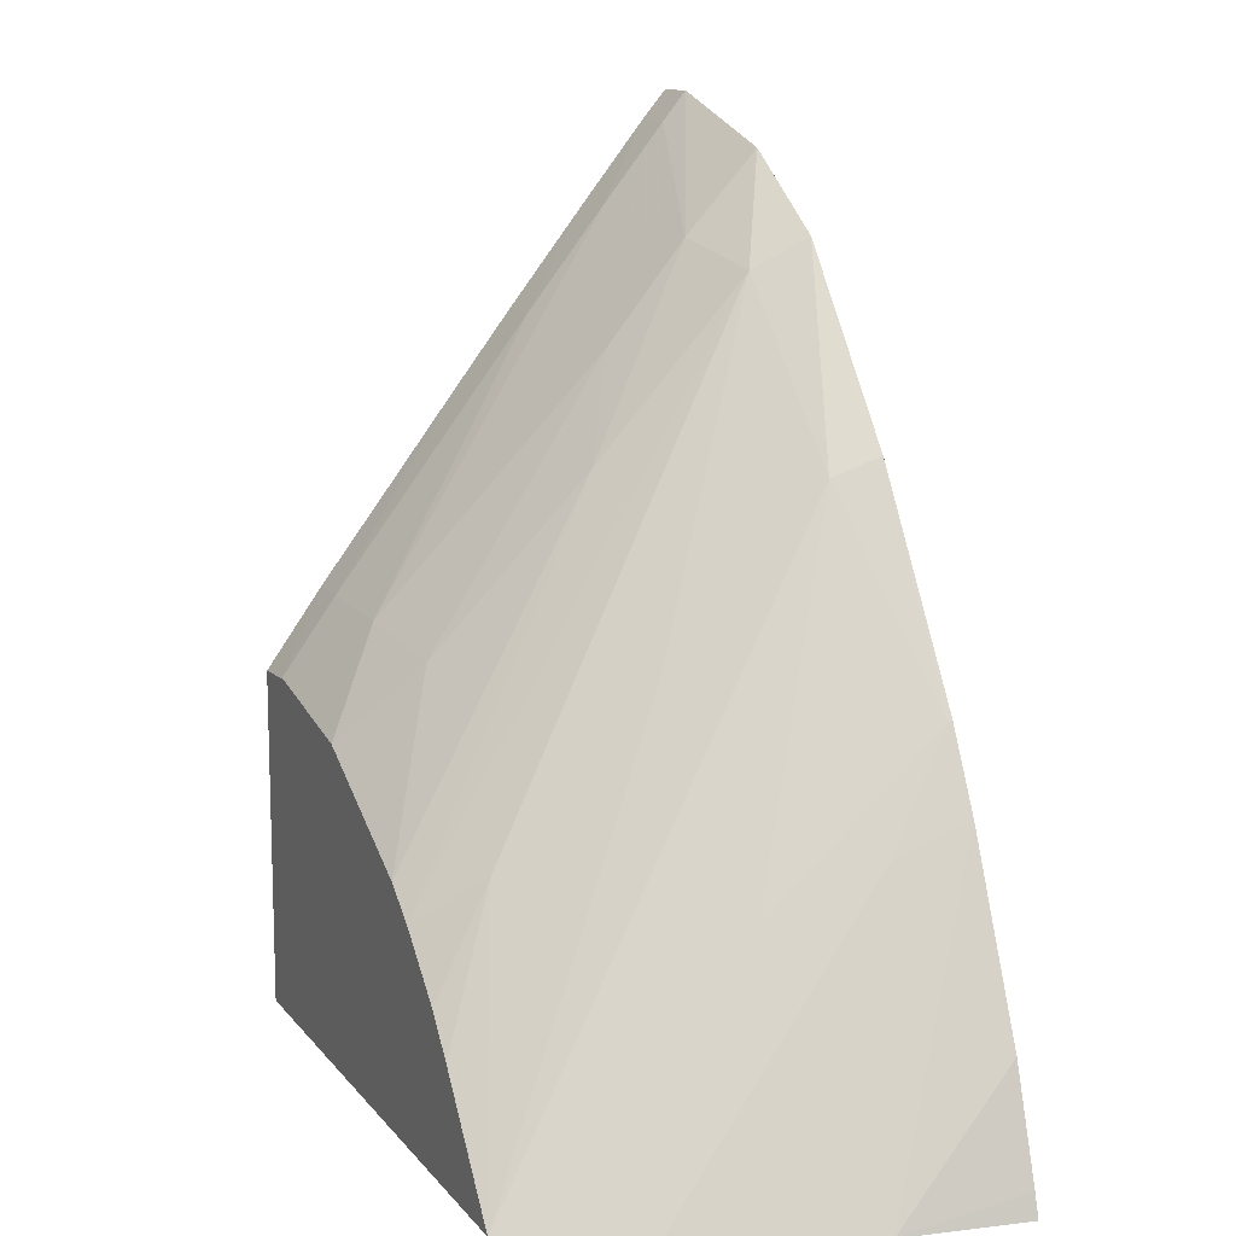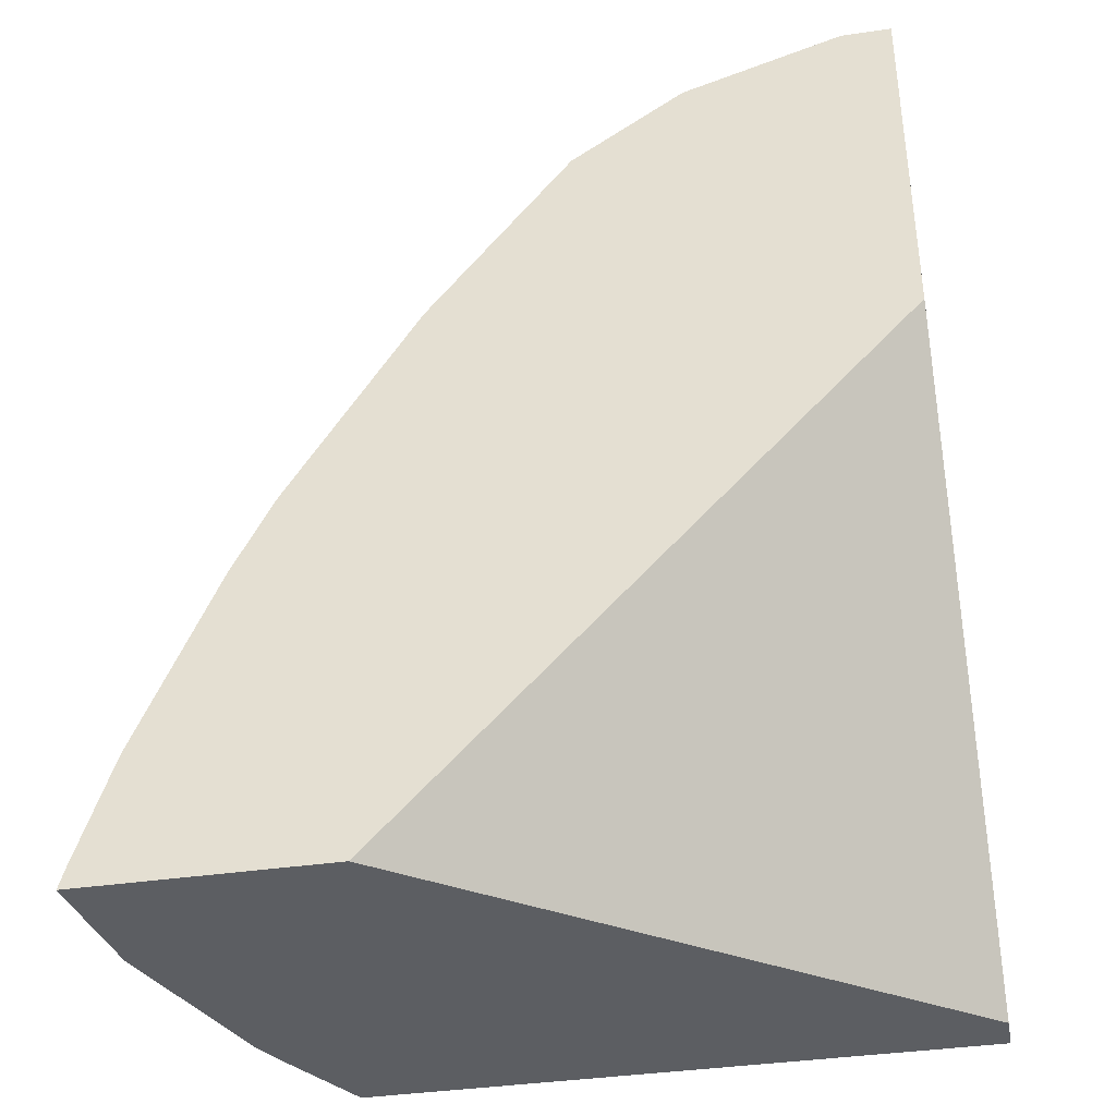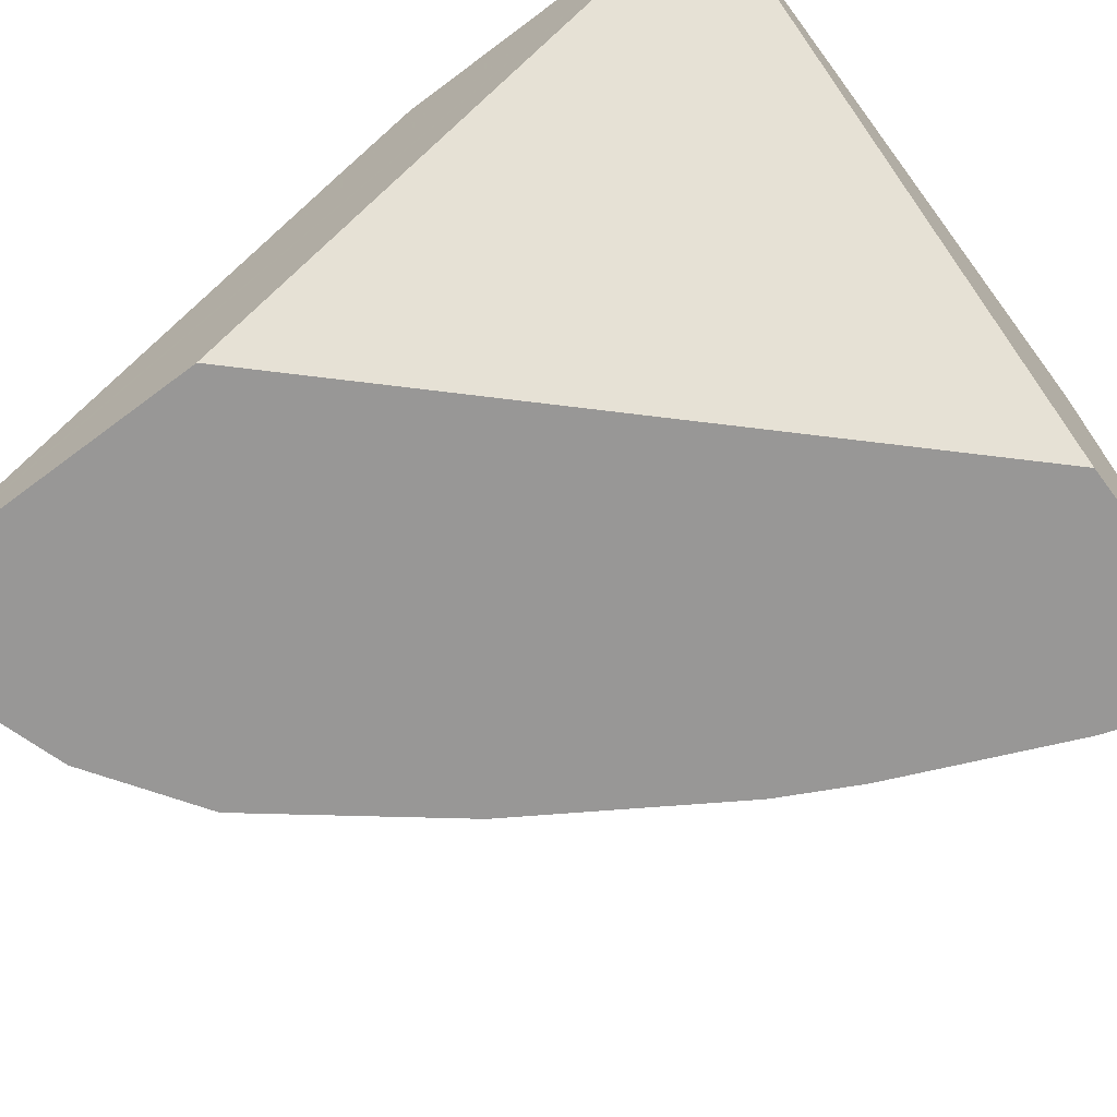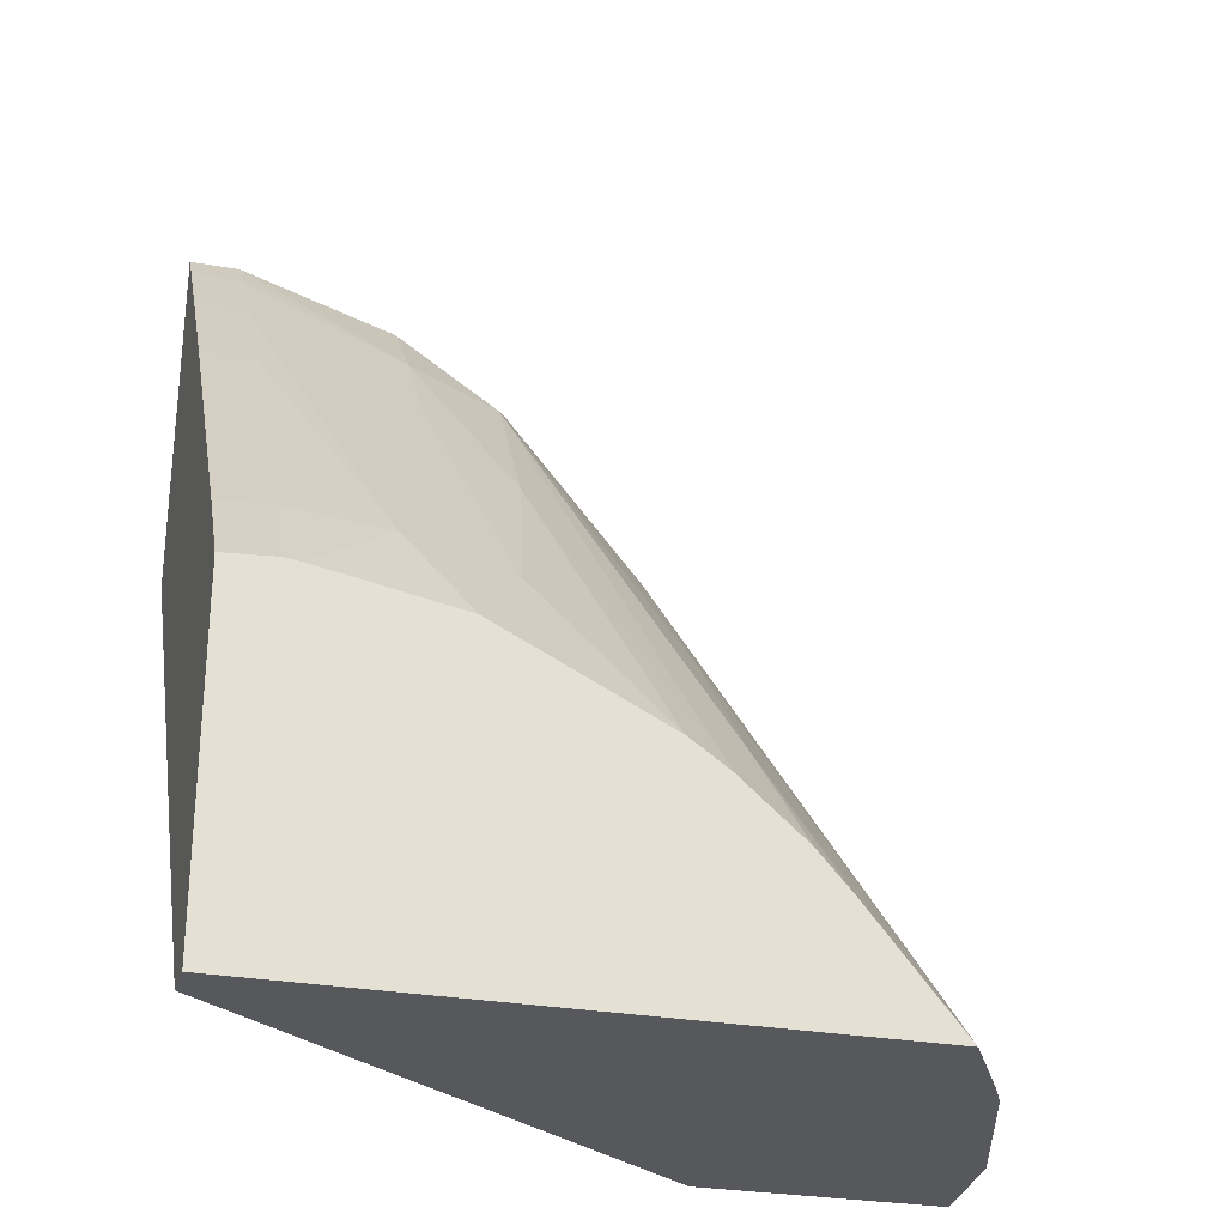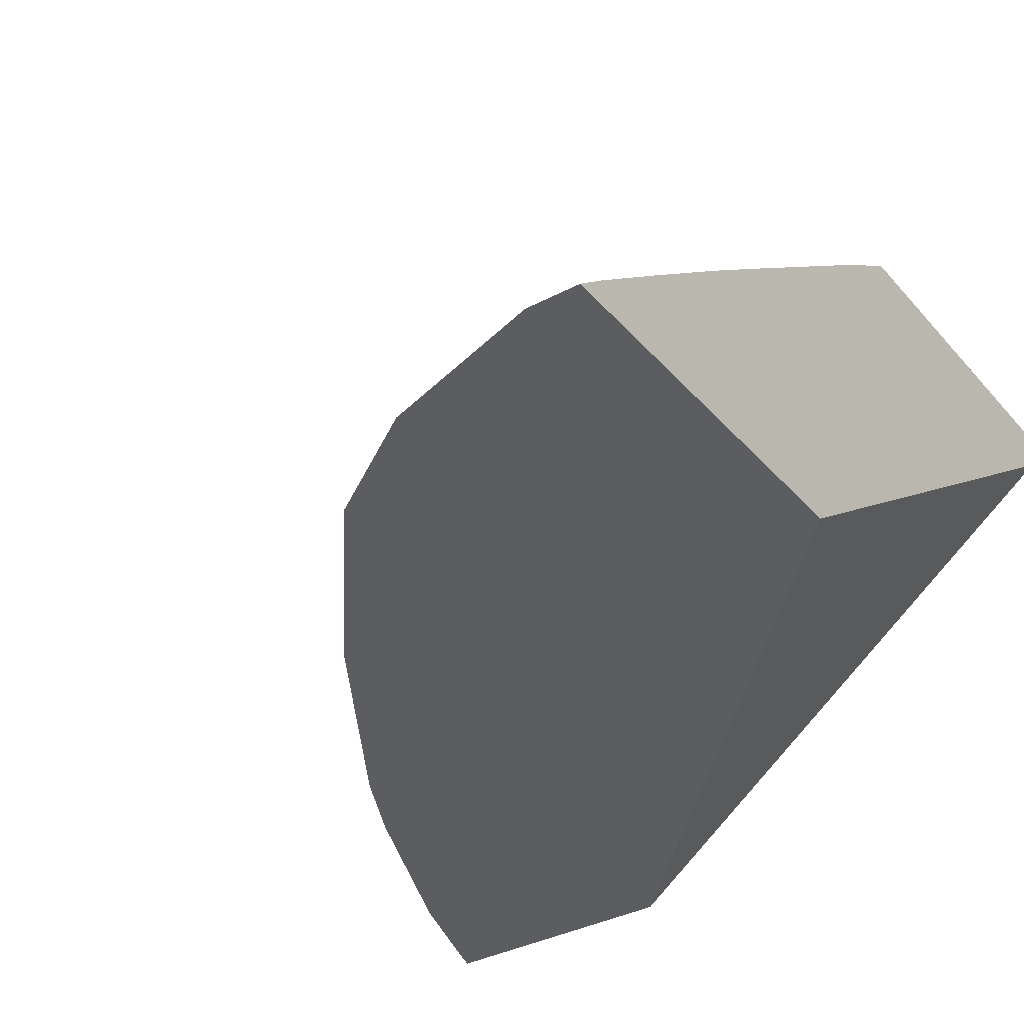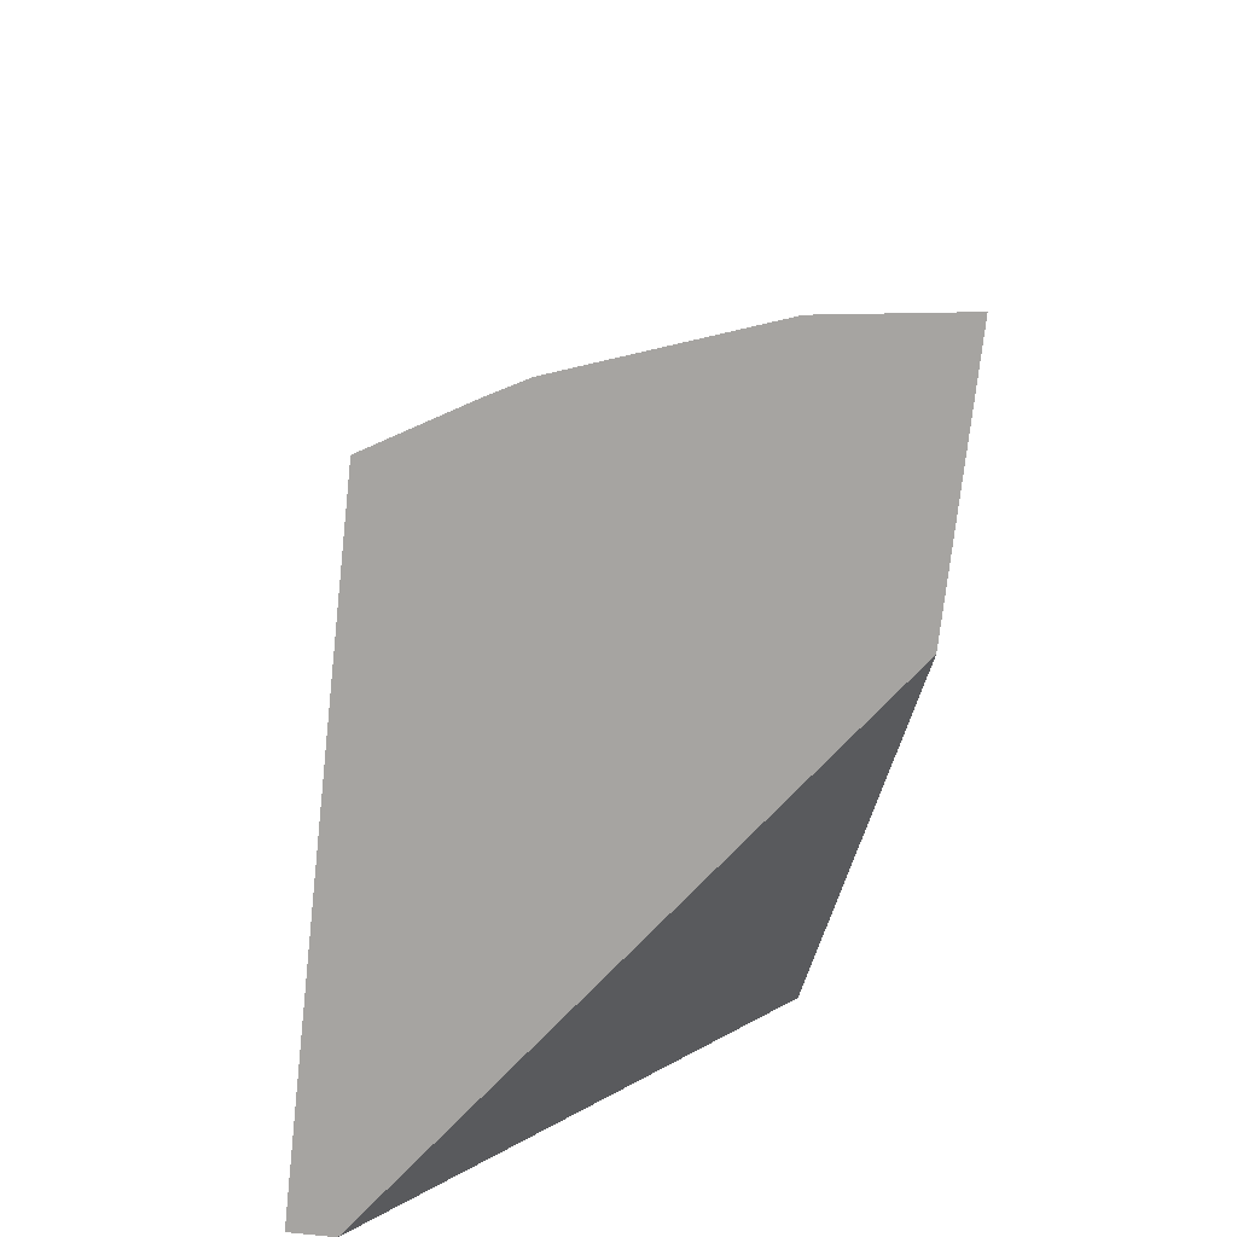
<metadata>
{"format":"obj","ext":"obj","renderer":"f3d","projection":"perspective","resolution":1024,"background":"white","views":[{"elev":11.9,"azim":66.8,"up":"+Y"},{"elev":-37.5,"azim":-169.2,"up":"+Y"},{"elev":-68.3,"azim":-53.2,"up":"+Z"},{"elev":-27.7,"azim":-15.8,"up":"+Y"},{"elev":-36.0,"azim":-144.9,"up":"+Z"},{"elev":-73.5,"azim":83.7,"up":"+Y"}]}
</metadata>
<code>
v -0.04913 0.1682 0.03152
v -0.04545 0.1682 0.02873
v -0.04913 0.1682 0.03181
v -0.04913 0.1721 0.02873
v -0.04366 0.1682 0.02873
v -0.04473 0.1682 0.03181
v -0.04913 0.1707 0.03181
v -0.04913 0.1747 0.02873
v -0.04371 0.1684 0.02873
v -0.04378 0.1682 0.02963
v -0.04584 0.1701 0.03135
v -0.04542 0.1691 0.03181
v -0.04437 0.1682 0.03118
v -0.04479 0.1699 0.03003
v -0.04584 0.1724 0.02906
v -0.04583 0.1712 0.03021
v -0.04876 0.1707 0.03181
v -0.04913 0.1713 0.0314
v -0.04913 0.1745 0.02891
v -0.04877 0.1747 0.02873
v -0.04396 0.1692 0.02873
v -0.04419 0.1682 0.0308
v -0.04378 0.1682 0.02963
v -0.04612 0.1697 0.03181
v -0.04566 0.1693 0.03181
v -0.04691 0.1736 0.02911
v -0.04424 0.1682 0.03094
v -0.0446 0.1702 0.02926
v -0.04482 0.171 0.02876
v -0.04576 0.1725 0.02873
v -0.04679 0.1738 0.02873
v -0.04864 0.1707 0.03181
v -0.04876 0.1713 0.0314
v -0.04913 0.1726 0.03038
v -0.04876 0.1745 0.02891
v -0.04913 0.1739 0.02936
v -0.04876 0.1739 0.02937
v -0.0476 0.1744 0.02873
v -0.0476 0.1738 0.02926
v -0.0476 0.1744 0.02873
v -0.04446 0.1703 0.02873
v -0.04423 0.1682 0.03092
v -0.04453 0.1705 0.02873
v -0.047 0.1724 0.03019
v -0.0464 0.1699 0.03181
v -0.04481 0.171 0.02873
v -0.04484 0.1711 0.02873
v -0.04762 0.1705 0.03181
v -0.04802 0.1712 0.03137
v -0.04876 0.1726 0.03039
v -0.04913 0.1732 0.02994
v -0.04876 0.1732 0.02995
v -0.0476 0.1731 0.02983
v -0.04725 0.1711 0.03126
f 1 2 5
f 1 5 10
f 1 10 22
f 1 22 42
f 1 42 27
f 1 27 13
f 1 13 6
f 1 6 3
f 1 3 7
f 1 7 18
f 1 18 34
f 1 34 51
f 1 51 36
f 1 36 19
f 1 19 8
f 1 8 4
f 1 4 2
f 2 4 8
f 2 8 20
f 2 20 38
f 2 38 31
f 2 31 30
f 2 30 47
f 2 47 46
f 2 46 43
f 2 43 41
f 2 41 21
f 2 21 9
f 2 9 5
f 3 6 12
f 3 12 25
f 3 25 24
f 3 24 45
f 3 45 48
f 3 48 32
f 3 32 17
f 3 17 7
f 5 9 10
f 6 11 12
f 6 13 14
f 6 14 15
f 6 15 16
f 6 16 11
f 7 17 18
f 8 19 20
f 9 21 10
f 10 21 23
f 10 23 22
f 11 24 25
f 11 25 12
f 11 16 26
f 11 26 24
f 13 27 14
f 14 27 28
f 14 28 29
f 14 29 15
f 15 29 30
f 15 30 31
f 15 31 26
f 15 26 16
f 17 32 33
f 17 33 18
f 18 33 34
f 19 35 20
f 19 36 37
f 19 37 35
f 20 35 39
f 20 39 40
f 20 40 38
f 21 41 23
f 22 23 28
f 22 28 42
f 23 41 43
f 23 43 28
f 24 26 44
f 24 44 45
f 26 31 38
f 26 38 40
f 26 40 39
f 26 39 44
f 27 42 28
f 28 43 46
f 28 46 29
f 29 46 47
f 29 47 30
f 32 48 49
f 32 49 33
f 33 49 50
f 33 50 34
f 34 50 51
f 35 37 39
f 36 51 52
f 36 52 37
f 37 52 49
f 37 49 53
f 37 53 39
f 39 53 44
f 44 53 54
f 44 54 45
f 45 54 48
f 48 54 49
f 49 54 53
f 49 52 50
f 50 52 51

</code>
